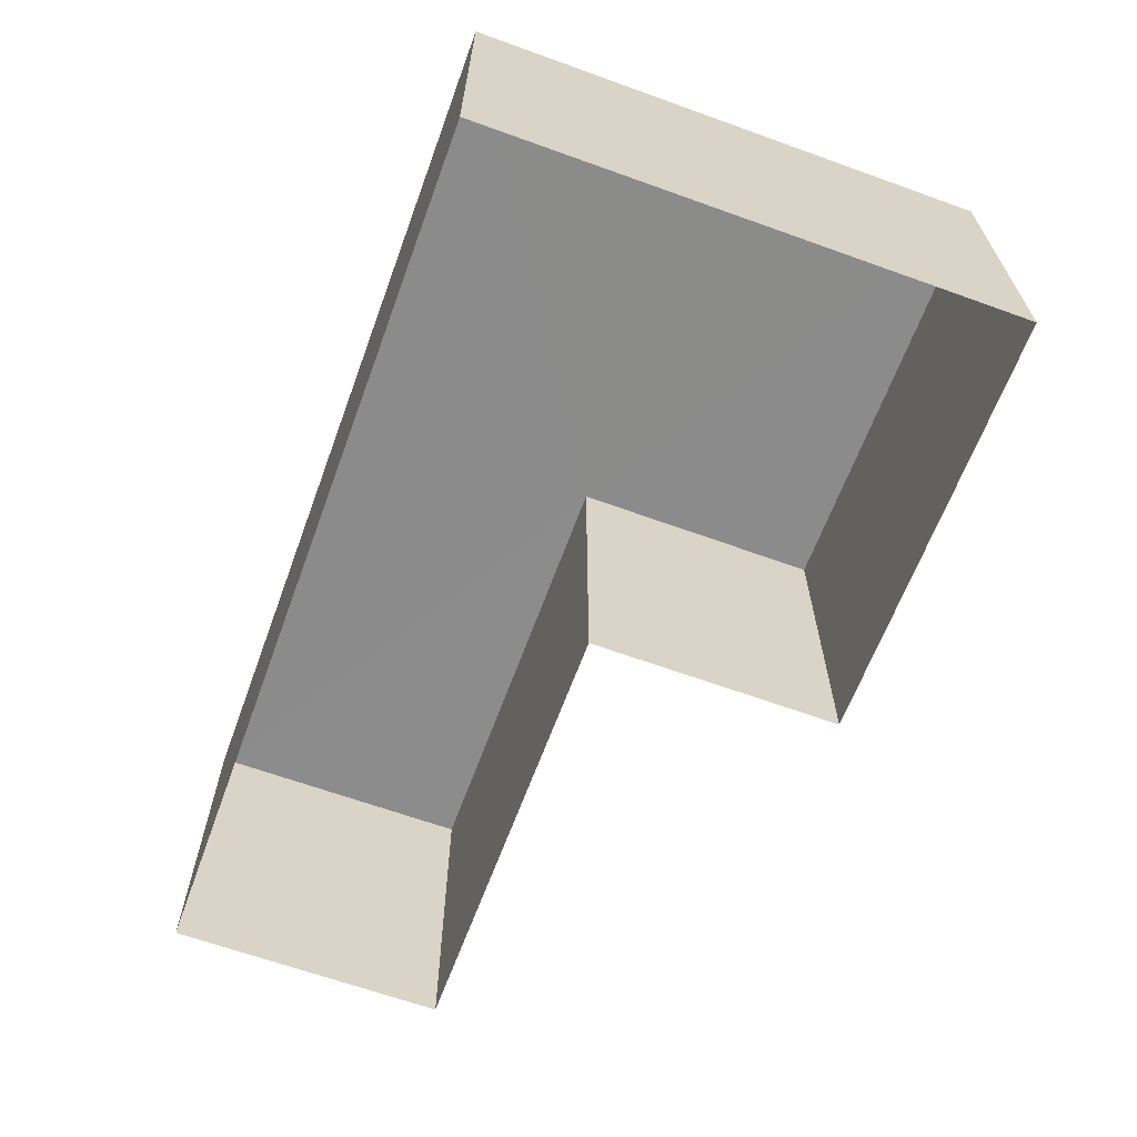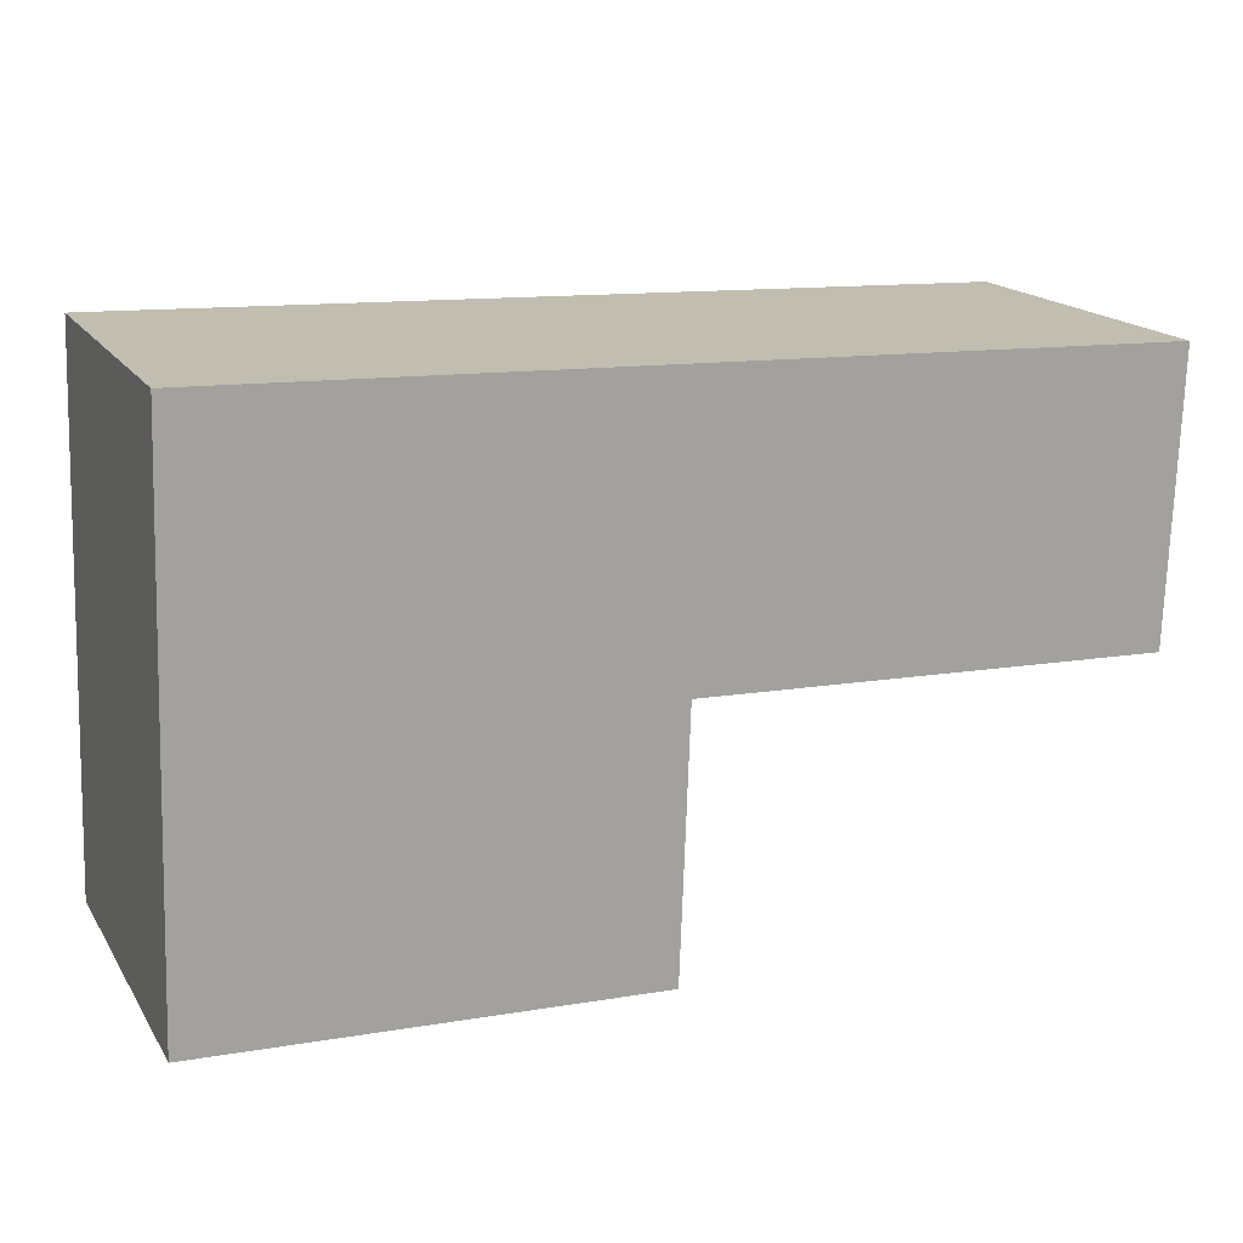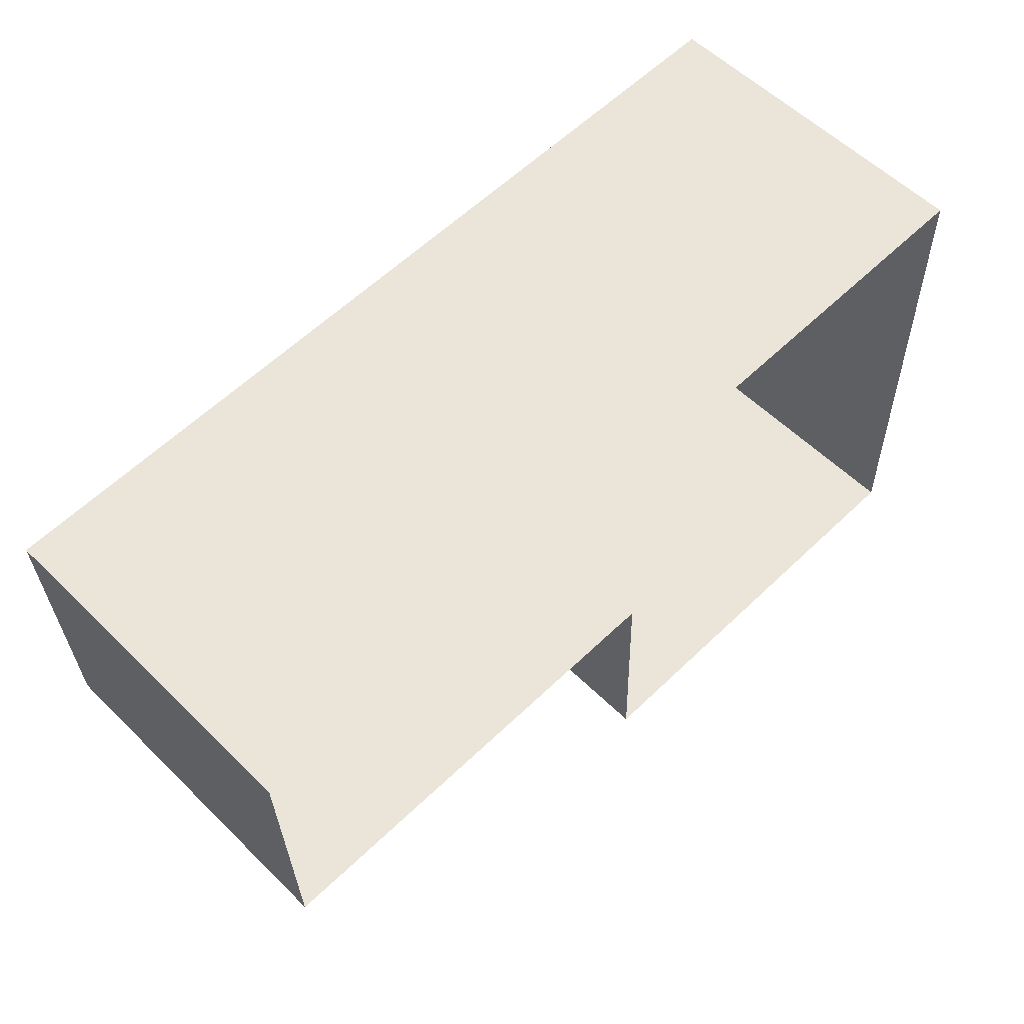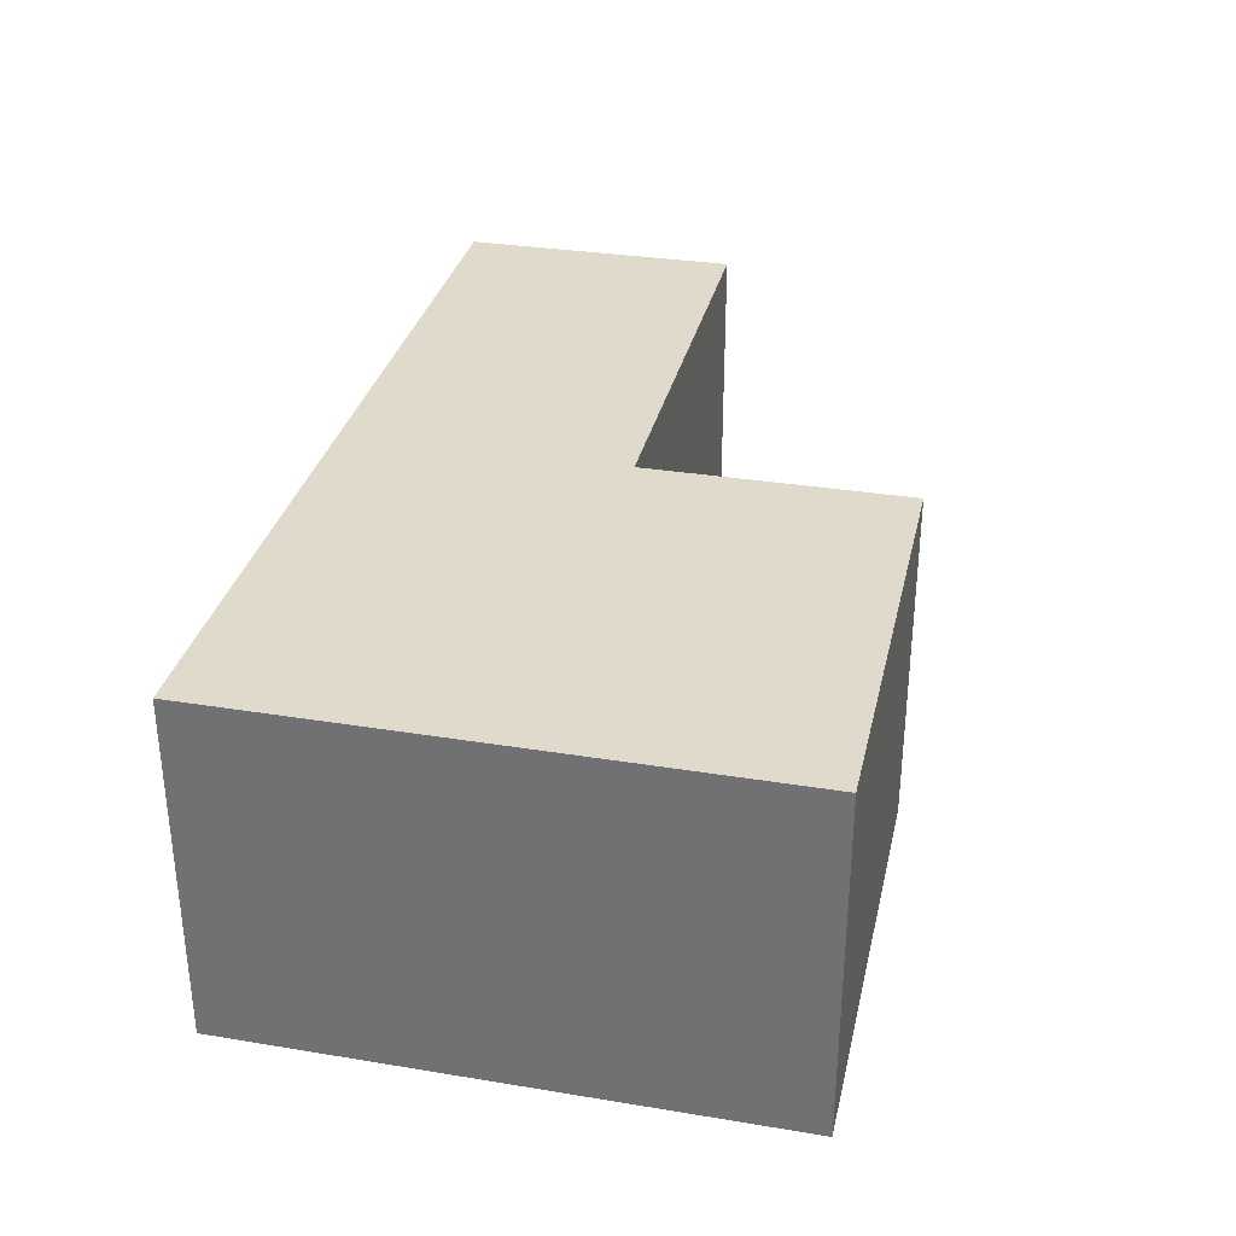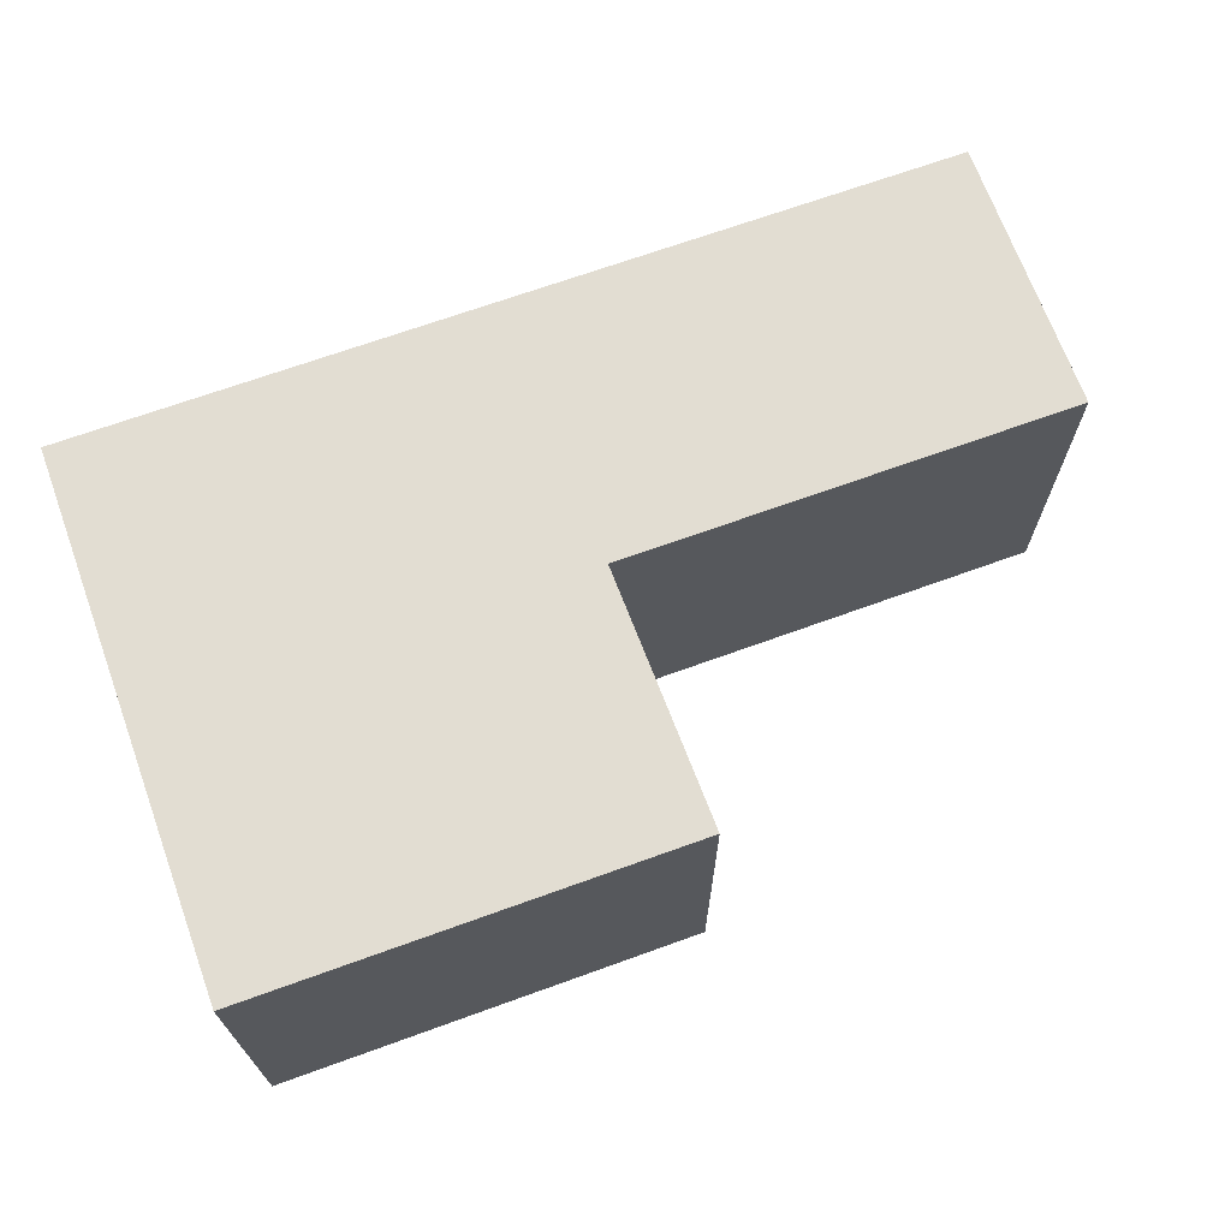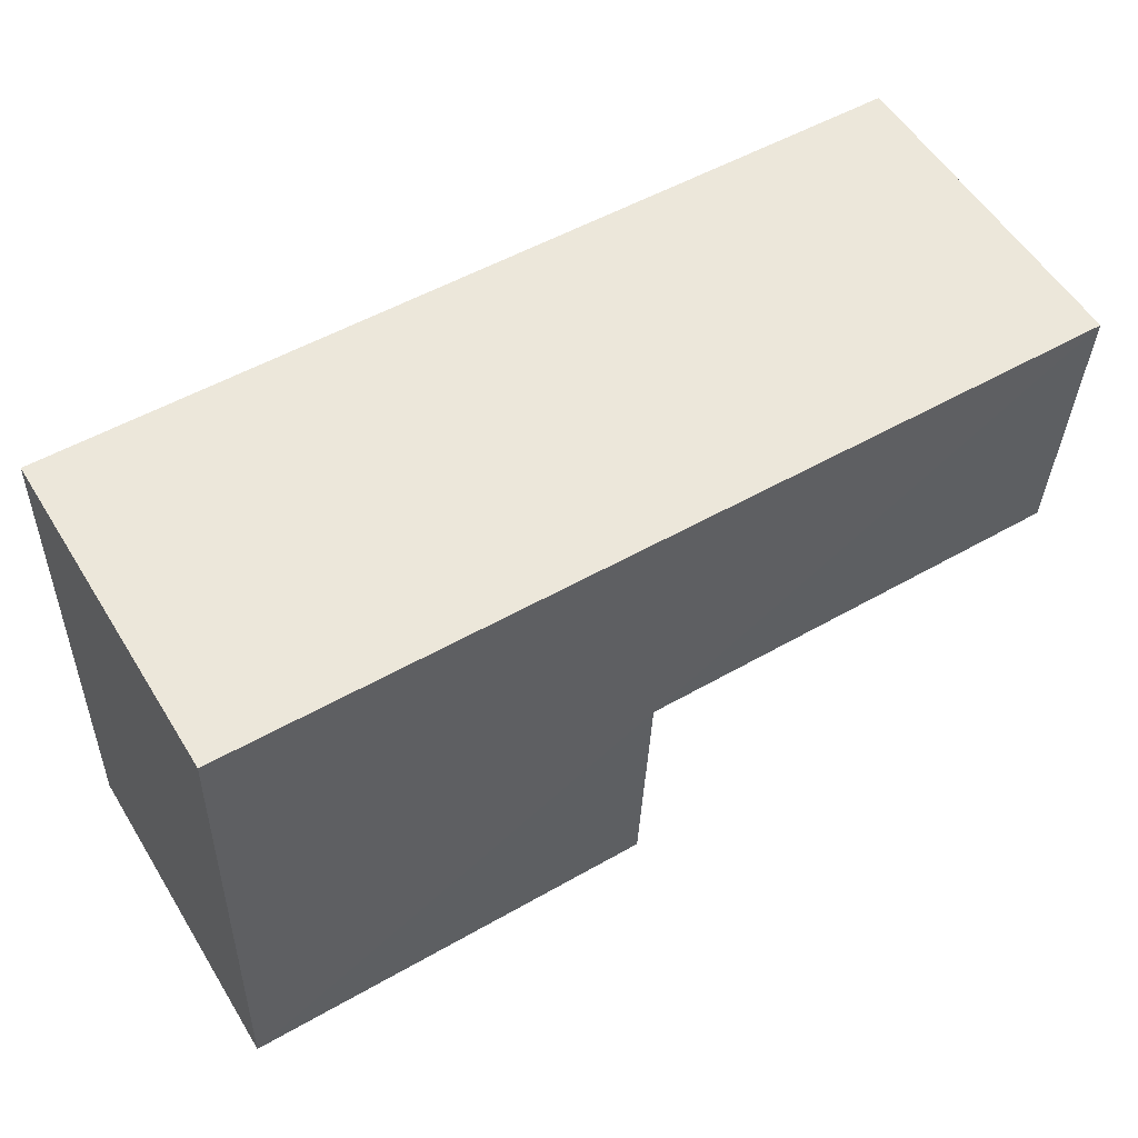
<metadata>
{"format":"obj","ext":"obj","renderer":"f3d","projection":"perspective","resolution":1024,"background":"white","views":[{"elev":-63.8,"azim":-112.0,"up":"+Z"},{"elev":17.0,"azim":-22.5,"up":"+Y"},{"elev":57.2,"azim":135.5,"up":"+Y"},{"elev":32.4,"azim":-79.1,"up":"+Z"},{"elev":68.3,"azim":-22.0,"up":"+Z"},{"elev":55.7,"azim":-31.5,"up":"+Y"}]}
</metadata>
<code>
v -3.719e+05 -1.041e+05 31.25
v -3.719e+05 -1.041e+05 31.25
v -3.719e+05 -1.041e+05 31.25
v -3.719e+05 -1.041e+05 31.25
v -3.719e+05 -1.041e+05 31.25
v -3.719e+05 -1.041e+05 31.25
v -3.719e+05 -1.041e+05 34.8
v -3.719e+05 -1.041e+05 34.8
v -3.719e+05 -1.041e+05 34.8
v -3.719e+05 -1.041e+05 34.8
v -3.719e+05 -1.041e+05 34.8
v -3.719e+05 -1.041e+05 34.8
f 1 2 3
f 3 4 1
f 5 2 1
f 6 5 1
f 7 8 9
f 9 10 7
f 11 8 7
f 12 11 7
f 11 4 3
f 11 12 4
f 9 2 5
f 9 8 2
f 9 5 6
f 10 9 6
f 12 1 4
f 12 7 1
f 11 3 2
f 8 11 2
f 10 6 1
f 7 10 1

</code>
